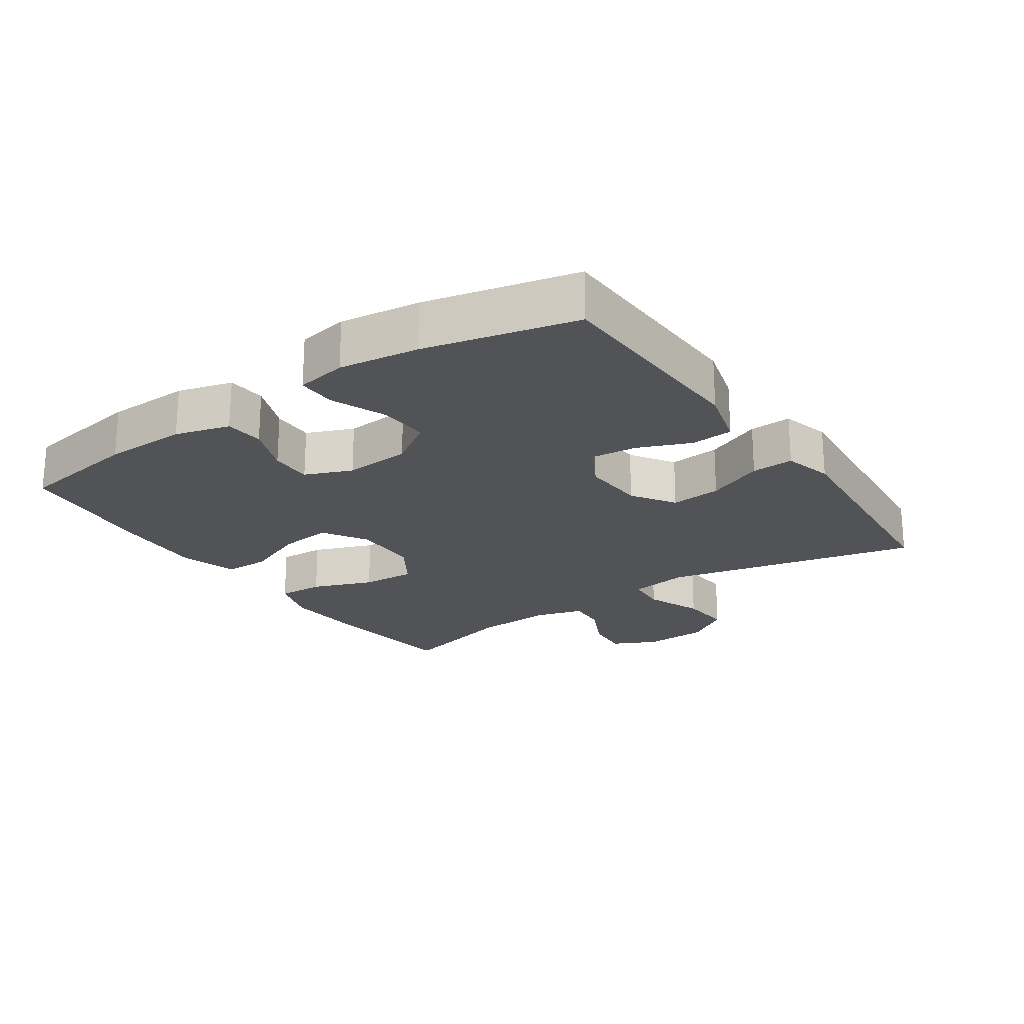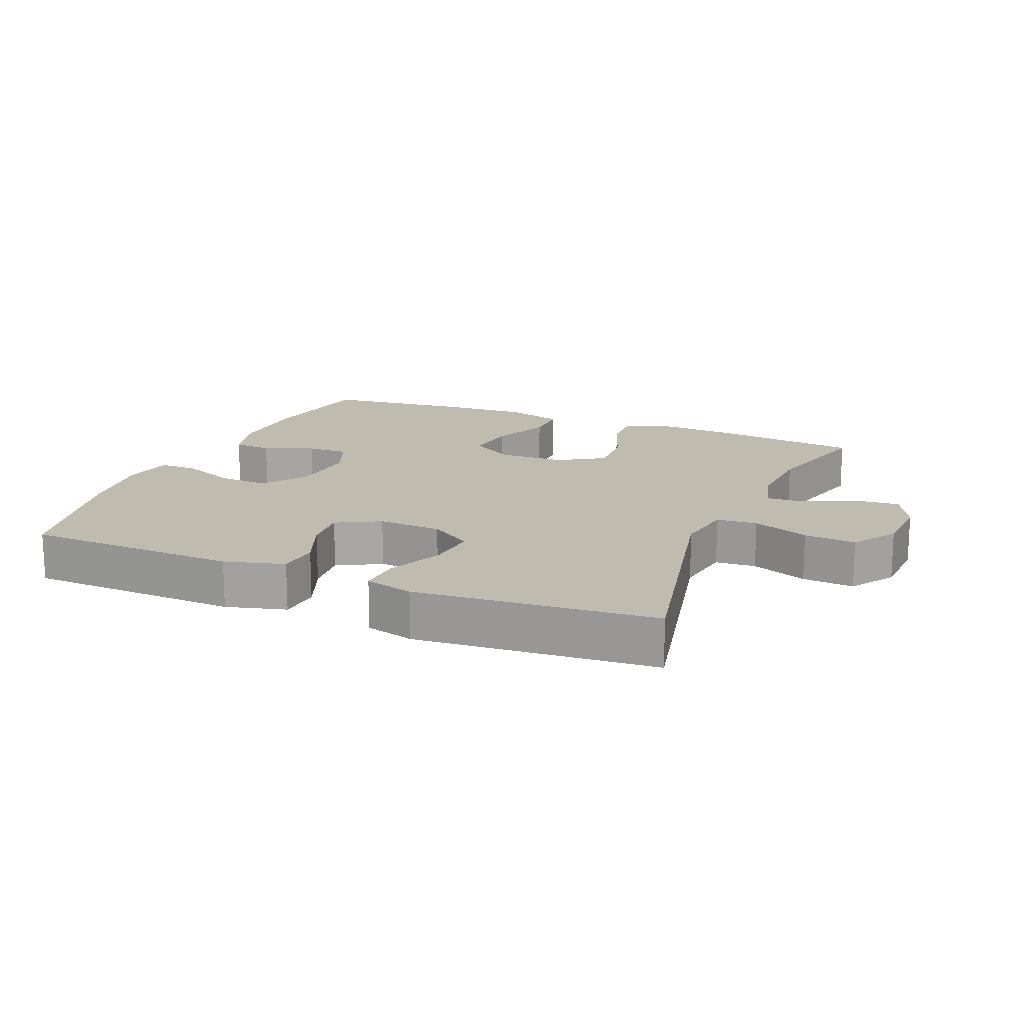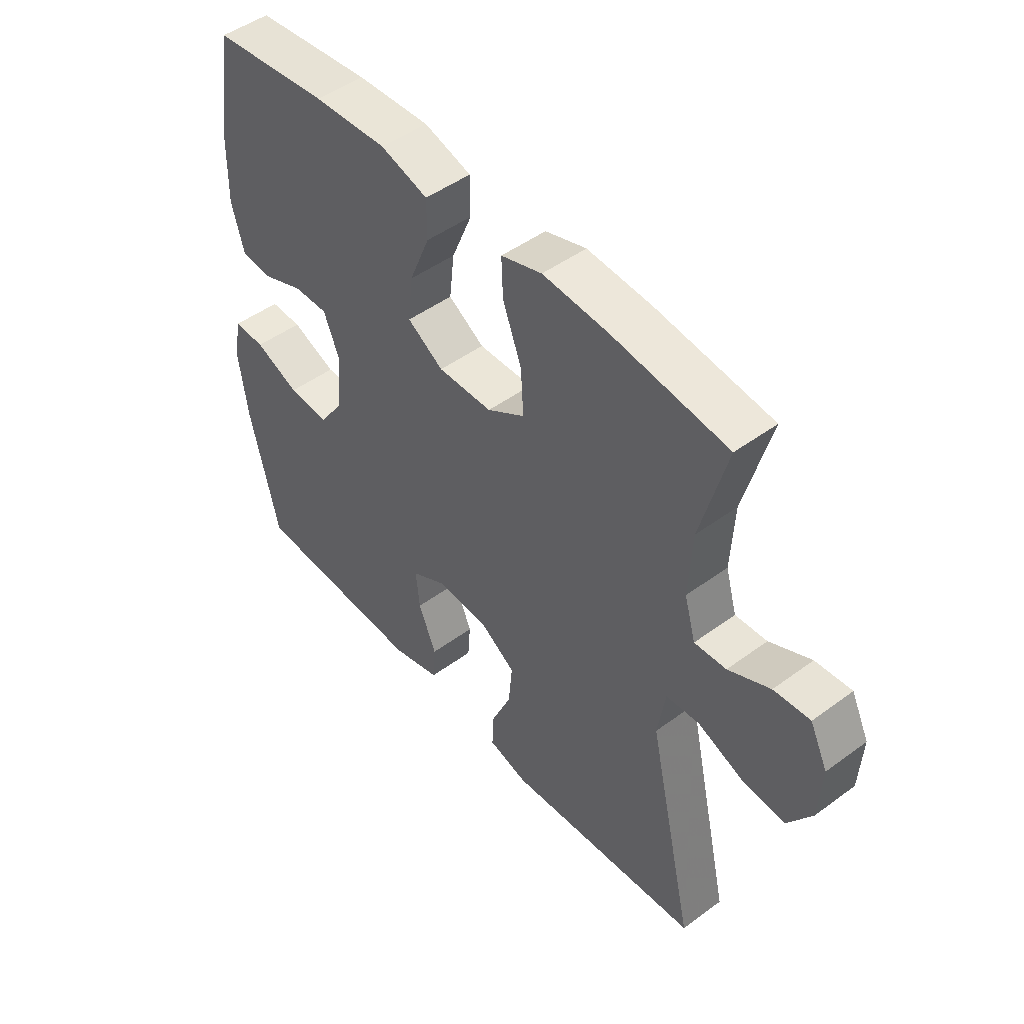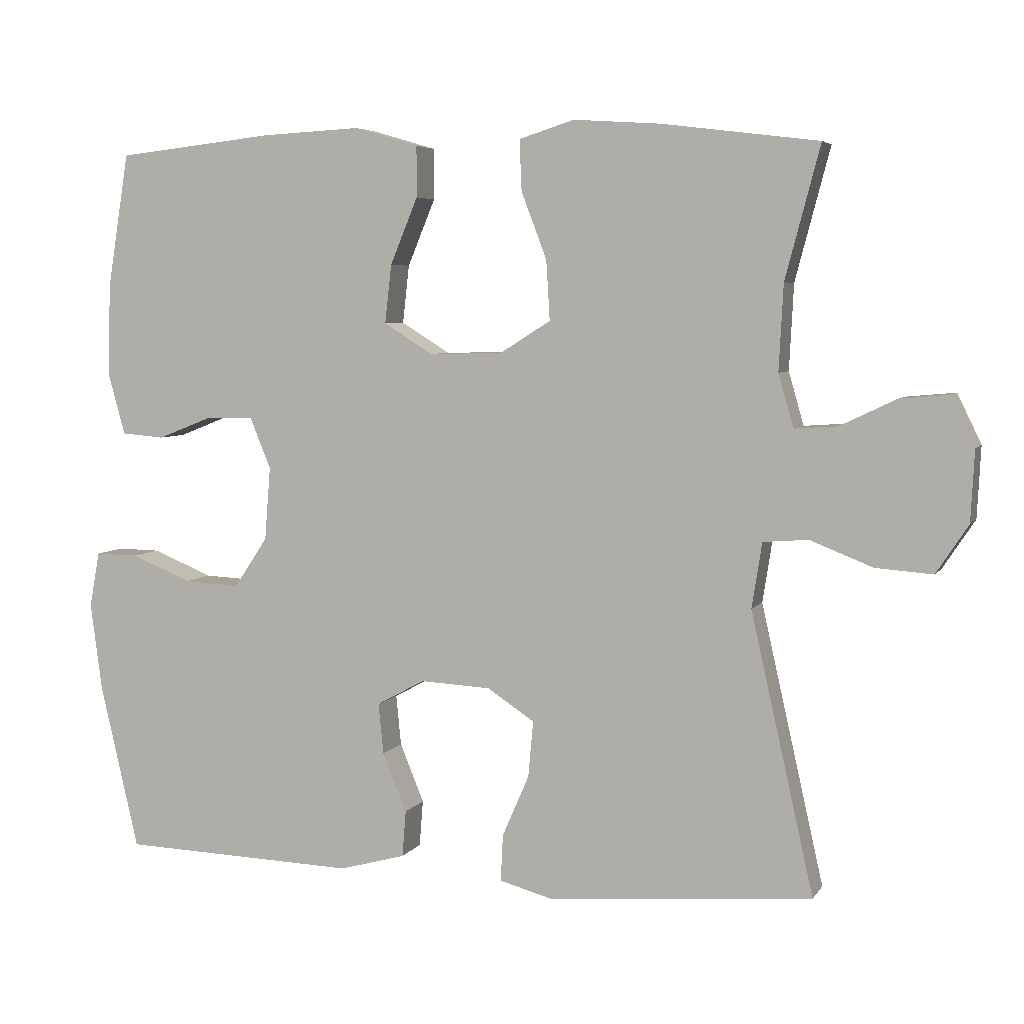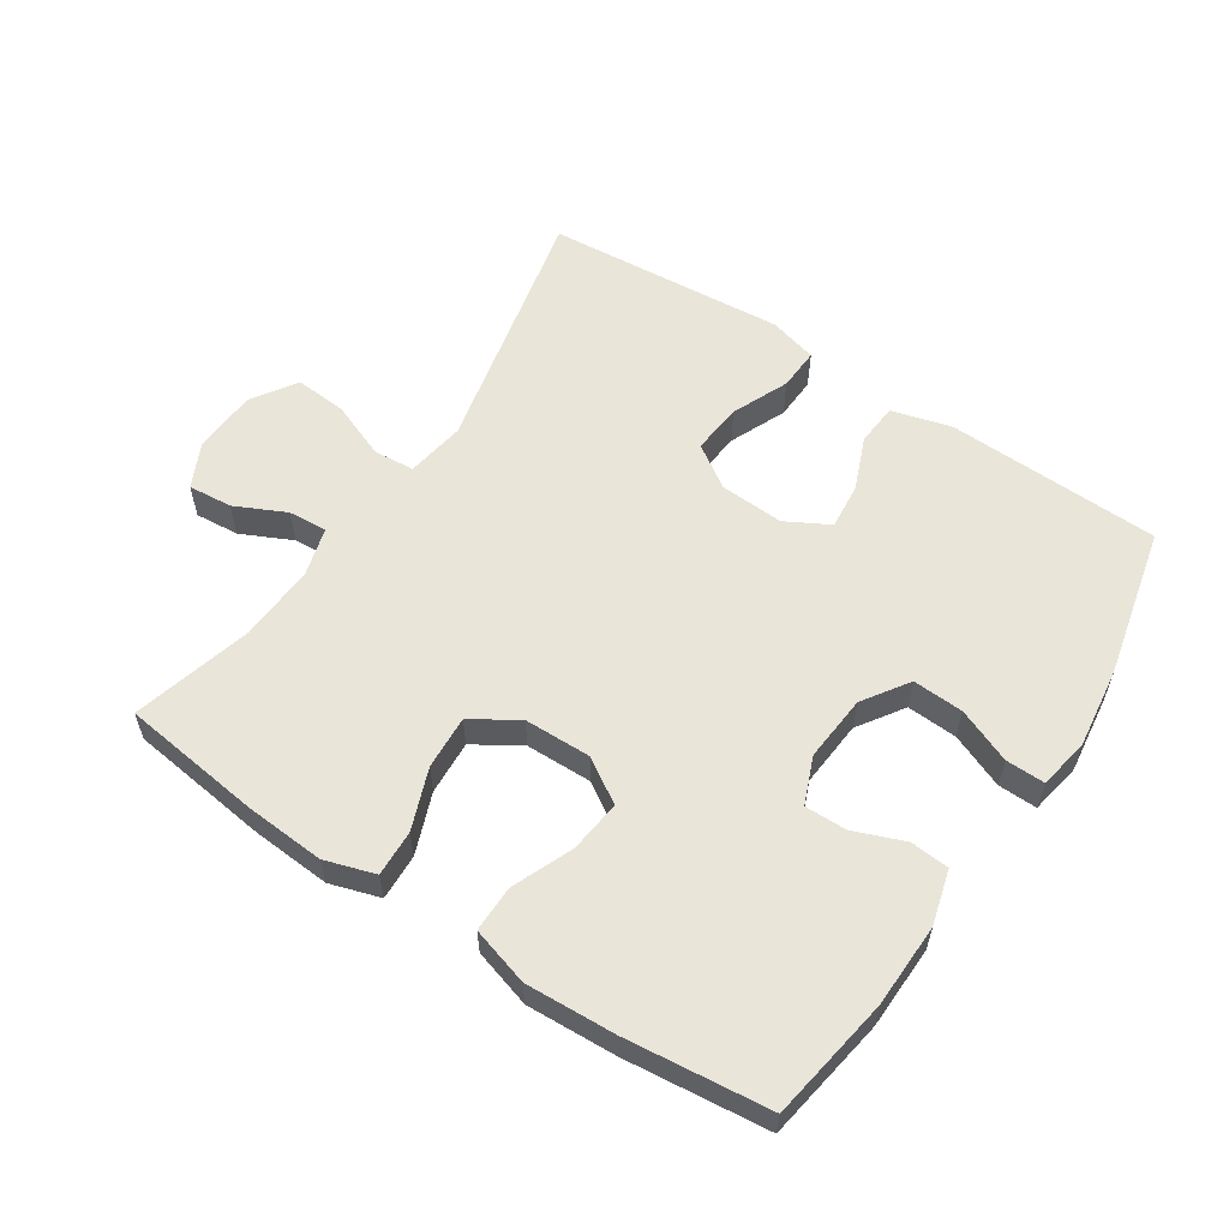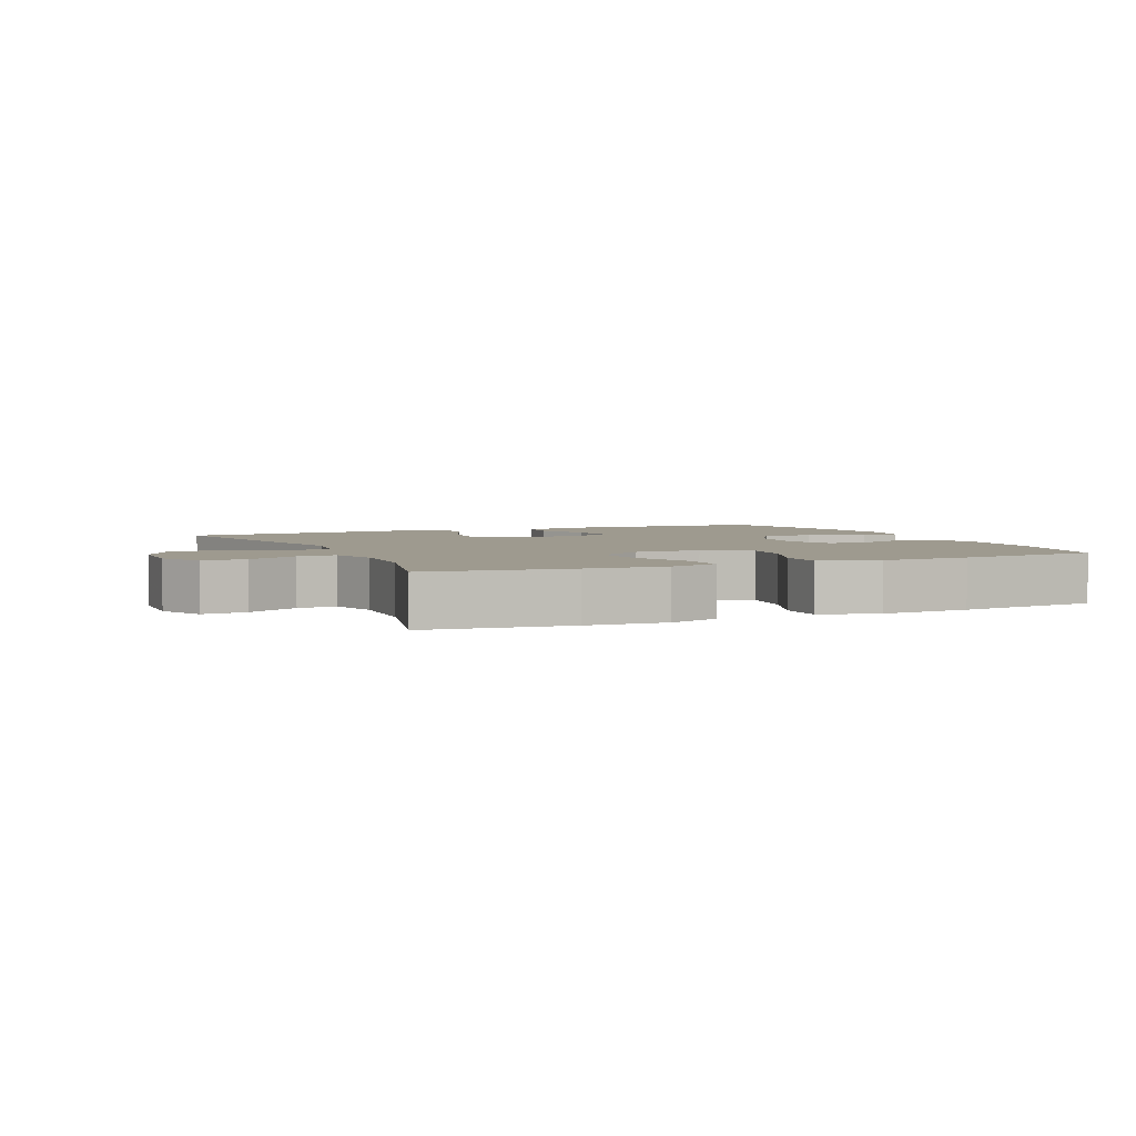
<metadata>
{"format":"obj","ext":"obj","renderer":"f3d","projection":"perspective","resolution":1024,"background":"white","views":[{"elev":-21.9,"azim":124.4,"up":"+Y"},{"elev":16.2,"azim":-157.2,"up":"+Y"},{"elev":48.1,"azim":-129.5,"up":"+Z"},{"elev":5.3,"azim":-162.0,"up":"+Z"},{"elev":58.0,"azim":33.5,"up":"+Y"},{"elev":3.6,"azim":-24.2,"up":"+Y"}]}
</metadata>
<code>
v -0.5 0.07 -0.5
v -0.413 0.07 -0.114
v -0.427 0.07 -0.024
v -0.489 0.07 -0.019
v -0.575 0.07 -0.053
v -0.654 0.07 -0.059
v -0.698 0.07 0.008
v -0.703 0.07 0.106
v -0.67 0.07 0.174
v -0.603 0.07 0.168
v -0.526 0.07 0.131
v -0.467 0.07 0.127
v -0.446 0.07 0.2
v -0.452 0.07 0.318
v -0.5 0.07 0.5
v -0.285 0.07 0.527
v -0.165 0.07 0.535
v -0.089 0.07 0.511
v -0.092 0.07 0.441
v -0.127 0.07 0.349
v -0.132 0.07 0.267
v -0.062 0.07 0.223
v 0.039 0.07 0.221
v 0.106 0.07 0.263
v 0.097 0.07 0.343
v 0.059 0.07 0.435
v 0.059 0.07 0.505
v 0.147 0.07 0.531
v 0.283 0.07 0.524
v 0.5 0.07 0.5
v 0.53 0.07 0.313
v 0.533 0.07 0.186
v 0.51 0.07 0.103
v 0.451 0.07 0.098
v 0.375 0.07 0.128
v 0.311 0.07 0.129
v 0.282 0.07 0.058
v 0.29 0.07 -0.043
v 0.336 0.07 -0.112
v 0.413 0.07 -0.108
v 0.496 0.07 -0.074
v 0.555 0.07 -0.073
v 0.569 0.07 -0.15
v 0.553 0.07 -0.271
v 0.5 0.07 -0.5
v 0.175 0.07 -0.511
v 0.084 0.07 -0.486
v 0.079 0.07 -0.422
v 0.112 0.07 -0.341
v 0.119 0.07 -0.271
v 0.053 0.07 -0.235
v -0.044 0.07 -0.24
v -0.109 0.07 -0.283
v -0.102 0.07 -0.36
v -0.065 0.07 -0.446
v -0.062 0.07 -0.51
v -0.136 0.07 -0.53
v -0.255 0.07 -0.52
v -0.5 0 -0.5
v -0.413 0 -0.114
v -0.427 0 -0.024
v -0.489 0 -0.019
v -0.575 0 -0.053
v -0.654 0 -0.059
v -0.698 0 0.008
v -0.703 0 0.106
v -0.67 0 0.174
v -0.603 0 0.168
v -0.526 0 0.131
v -0.467 0 0.127
v -0.446 0 0.2
v -0.452 0 0.318
v -0.5 0 0.5
v -0.285 0 0.527
v -0.165 0 0.535
v -0.089 0 0.511
v -0.092 0 0.441
v -0.127 0 0.349
v -0.132 0 0.267
v -0.062 0 0.223
v 0.039 0 0.221
v 0.106 0 0.263
v 0.097 0 0.343
v 0.059 0 0.435
v 0.059 0 0.505
v 0.147 0 0.531
v 0.283 0 0.524
v 0.5 0 0.5
v 0.53 0 0.313
v 0.533 0 0.186
v 0.51 0 0.103
v 0.451 0 0.098
v 0.375 0 0.128
v 0.311 0 0.129
v 0.282 0 0.058
v 0.29 0 -0.043
v 0.336 0 -0.112
v 0.413 0 -0.108
v 0.496 0 -0.074
v 0.555 0 -0.073
v 0.569 0 -0.15
v 0.553 0 -0.271
v 0.5 0 -0.5
v 0.175 0 -0.511
v 0.084 0 -0.486
v 0.079 0 -0.422
v 0.112 0 -0.341
v 0.119 0 -0.271
v 0.053 0 -0.235
v -0.044 0 -0.24
v -0.109 0 -0.283
v -0.102 0 -0.36
v -0.065 0 -0.446
v -0.062 0 -0.51
v -0.136 0 -0.53
v -0.255 0 -0.52
f 56 57 58
f 55 56 58
f 54 55 58
f 58 1 2
f 54 58 2
f 53 54 2
f 52 53 2 3
f 51 52 3
f 47 48 49
f 46 47 49
f 45 46 49
f 44 45 49
f 43 44 49
f 42 43 49
f 41 42 49
f 40 41 49
f 39 40 49 50
f 38 39 50 51
f 33 34 35
f 32 33 35
f 31 32 35
f 30 31 35
f 29 30 35
f 28 29 35
f 27 28 35
f 26 27 35
f 25 26 35
f 24 25 35 36
f 23 24 36 37
f 18 19 20
f 17 18 20
f 16 17 20
f 15 16 20
f 14 15 20
f 13 14 20 21
f 12 13 21 22
f 9 10 11
f 8 9 11
f 7 8 11
f 6 7 11
f 5 6 11
f 4 5 11
f 3 4 11 12
f 37 38 51
f 23 37 51
f 22 23 51
f 12 22 51
f 3 12 51
f 116 115 114
f 116 114 113
f 116 113 112
f 60 59 116
f 60 116 112
f 60 112 111
f 61 60 111 110
f 61 110 109
f 107 106 105
f 107 105 104
f 107 104 103
f 107 103 102
f 107 102 101
f 107 101 100
f 107 100 99
f 107 99 98
f 108 107 98 97
f 109 108 97 96
f 93 92 91
f 93 91 90
f 93 90 89
f 93 89 88
f 93 88 87
f 93 87 86
f 93 86 85
f 93 85 84
f 93 84 83
f 94 93 83 82
f 95 94 82 81
f 78 77 76
f 78 76 75
f 78 75 74
f 78 74 73
f 78 73 72
f 79 78 72 71
f 80 79 71 70
f 69 68 67
f 69 67 66
f 69 66 65
f 69 65 64
f 69 64 63
f 69 63 62
f 70 69 62 61
f 109 96 95
f 109 95 81
f 109 81 80
f 109 80 70
f 109 70 61
f 1 59 60 2
f 2 60 61 3
f 3 61 62 4
f 4 62 63 5
f 5 63 64 6
f 6 64 65 7
f 7 65 66 8
f 8 66 67 9
f 9 67 68 10
f 10 68 69 11
f 11 69 70 12
f 12 70 71 13
f 13 71 72 14
f 14 72 73 15
f 15 73 74 16
f 16 74 75 17
f 17 75 76 18
f 18 76 77 19
f 19 77 78 20
f 20 78 79 21
f 21 79 80 22
f 22 80 81 23
f 23 81 82 24
f 24 82 83 25
f 25 83 84 26
f 26 84 85 27
f 27 85 86 28
f 28 86 87 29
f 29 87 88 30
f 30 88 89 31
f 31 89 90 32
f 32 90 91 33
f 33 91 92 34
f 34 92 93 35
f 35 93 94 36
f 36 94 95 37
f 37 95 96 38
f 38 96 97 39
f 39 97 98 40
f 40 98 99 41
f 41 99 100 42
f 42 100 101 43
f 43 101 102 44
f 44 102 103 45
f 45 103 104 46
f 46 104 105 47
f 47 105 106 48
f 48 106 107 49
f 49 107 108 50
f 50 108 109 51
f 51 109 110 52
f 52 110 111 53
f 53 111 112 54
f 54 112 113 55
f 55 113 114 56
f 56 114 115 57
f 57 115 116 58
f 58 116 59 1

</code>
